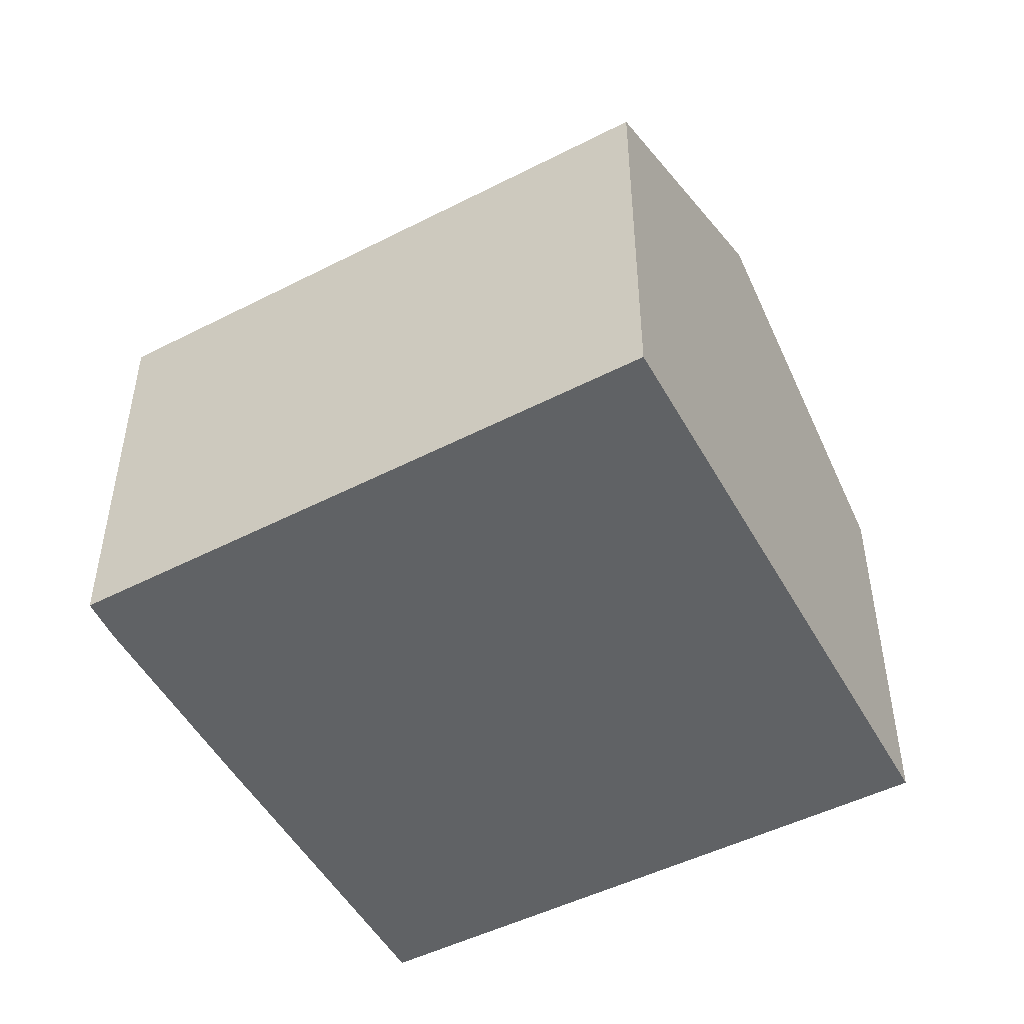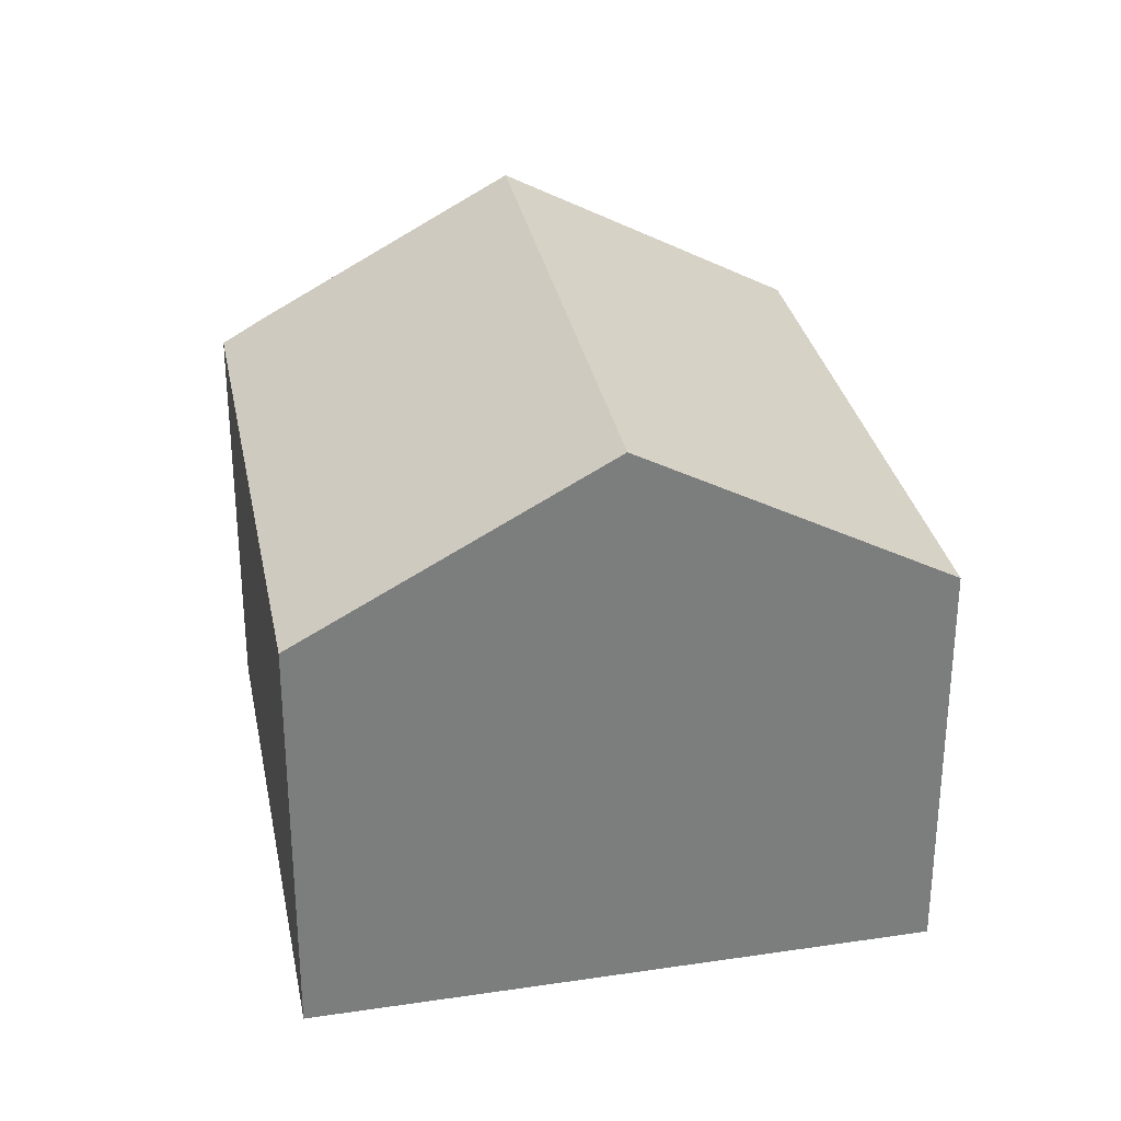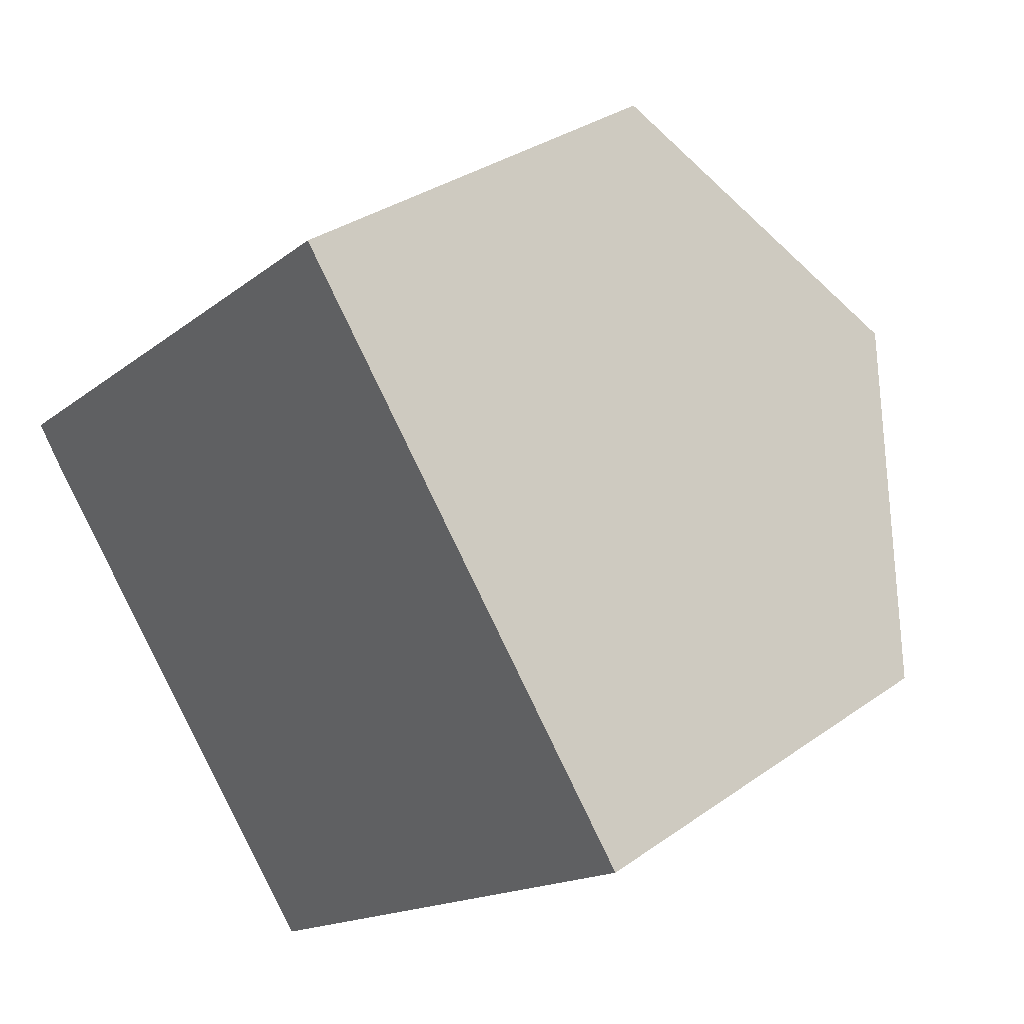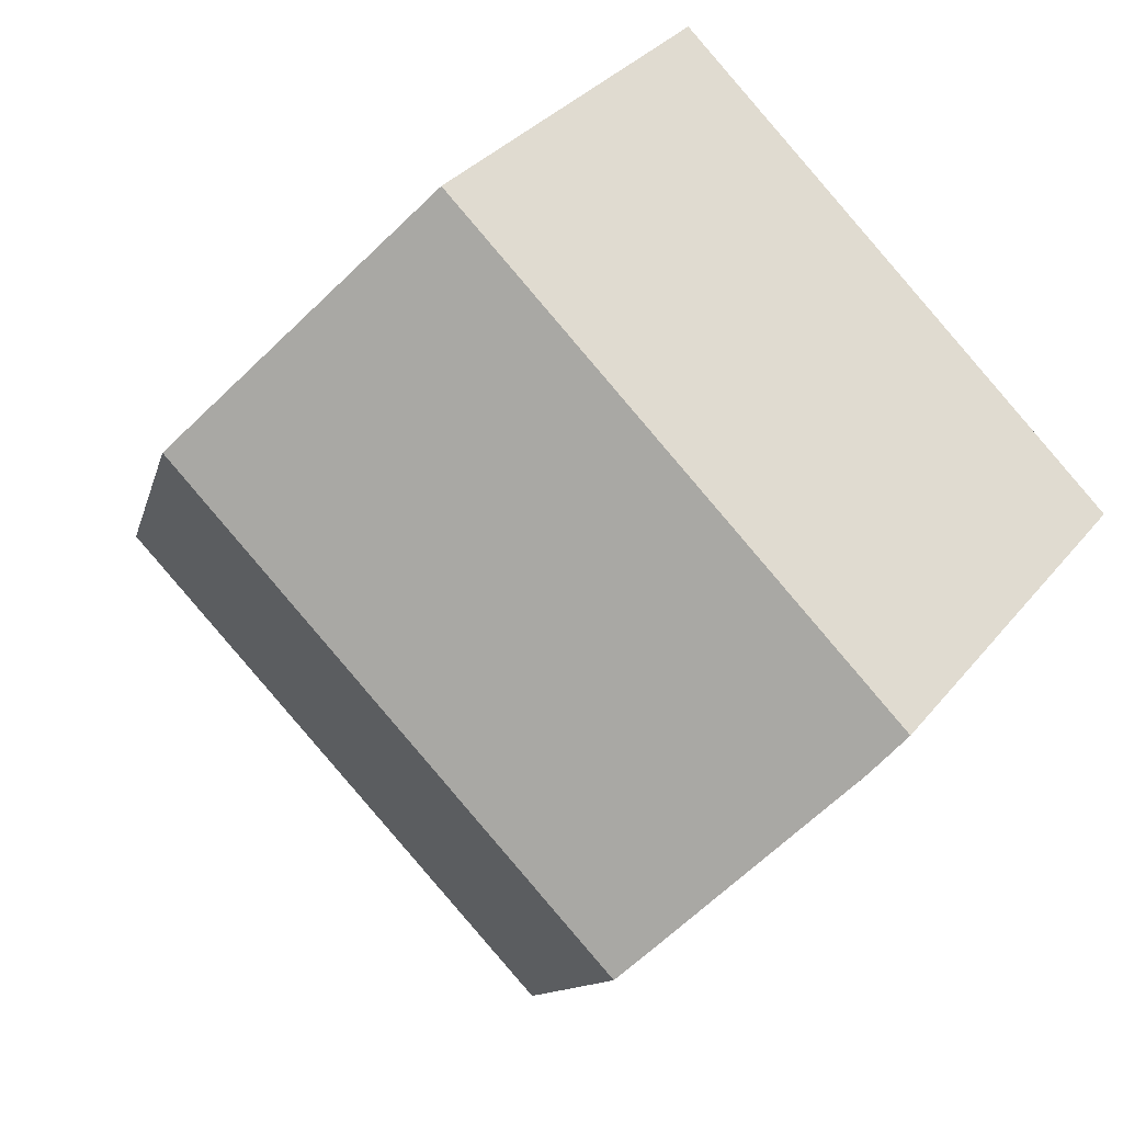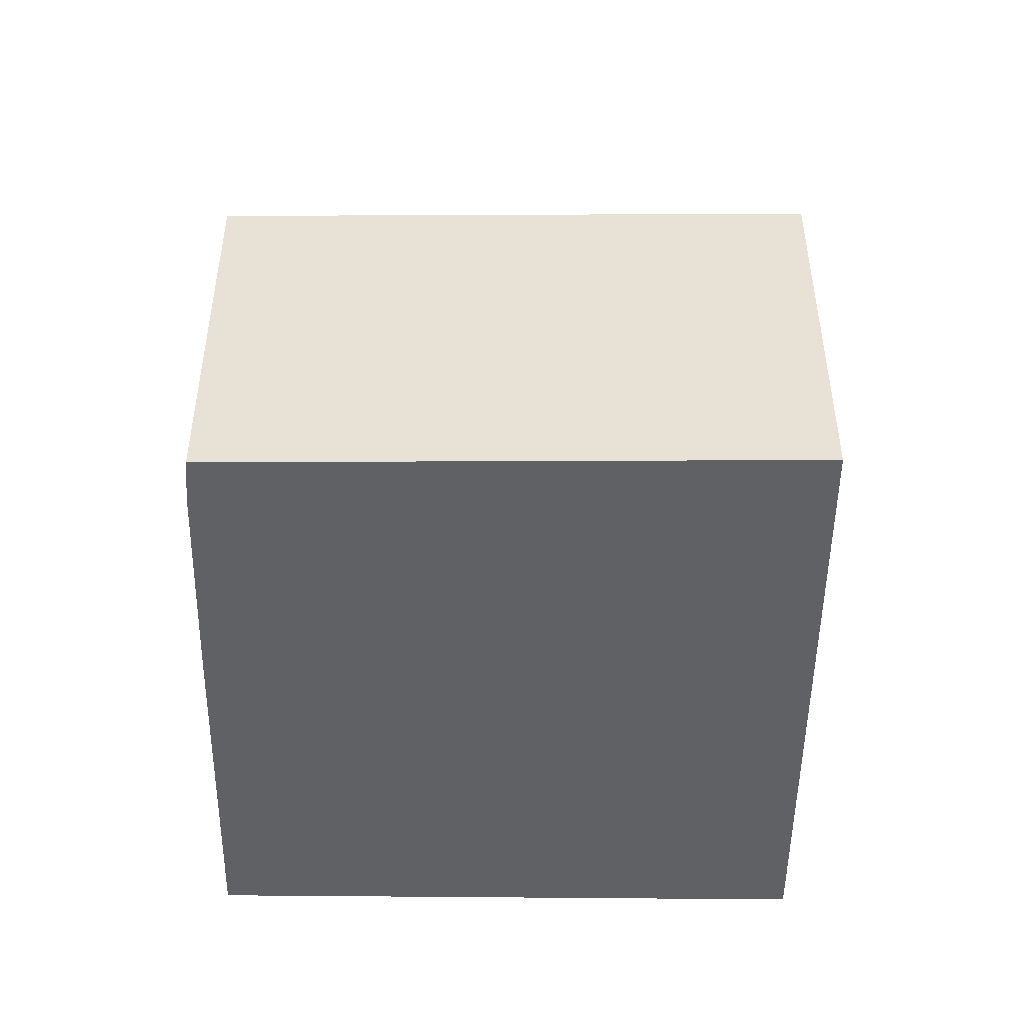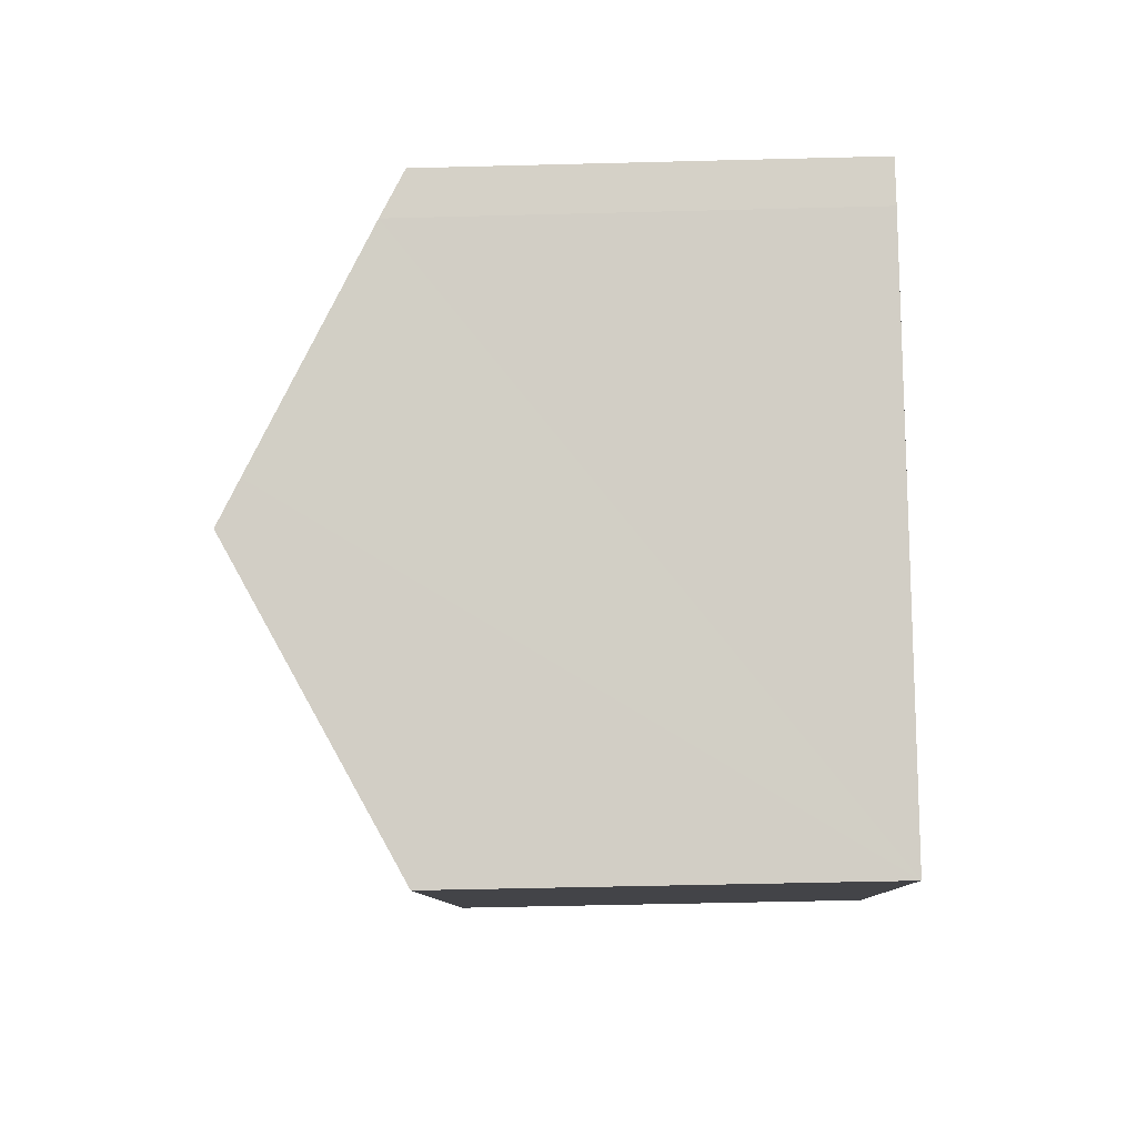
<metadata>
{"format":"obj","ext":"obj","renderer":"f3d","projection":"perspective","resolution":1024,"background":"white","views":[{"elev":-50.5,"azim":-10.4,"up":"+Y"},{"elev":31.4,"azim":39.4,"up":"+Y"},{"elev":33.0,"azim":45.7,"up":"+Z"},{"elev":33.2,"azim":-147.7,"up":"+Z"},{"elev":-49.7,"azim":-39.5,"up":"+Y"},{"elev":-47.2,"azim":-88.3,"up":"+Z"}]}
</metadata>
<code>
v  3.066 9.312 -3.887
v  7.538 6.677 6.274
v  10.63 9.312 2.407
v  3.911 6.677 3.255
v  0 6.677 4.088e-16
v  2.632 8.946 -3.354
v  0.413 7.056 -0.581
v  6.147 6.713 -7.674
v  13.77 6.629 -1.532
v  0.413 3.558e-17 -0.581
v  0 0 0
v  6.147 4.699e-16 -7.674
v  3.066 2.38e-16 -3.887
v  2.632 2.054e-16 -3.354
v  3.911 -1.993e-16 3.255
v  7.538 -3.842e-16 6.274
v  10.63 -1.474e-16 2.407
v  13.77 9.381e-17 -1.532
g defaultobject
f 1 2 3
f 2 1 4
f 4 1 5
f 5 1 6
f 5 6 7
f 8 3 9
f 3 8 1
f 10 5 7
f 5 10 11
f 12 1 8
f 1 12 6
f 6 12 7
f 7 12 13
f 7 13 10
f 10 13 14
f 11 4 5
f 4 11 2
f 2 11 15
f 2 15 16
f 16 3 2
f 3 16 9
f 9 16 17
f 9 17 18
f 9 12 8
f 12 9 18
f 15 17 16
f 17 15 18
f 18 15 11
f 18 11 12
f 12 11 10
f 12 10 13
f 13 10 14

</code>
